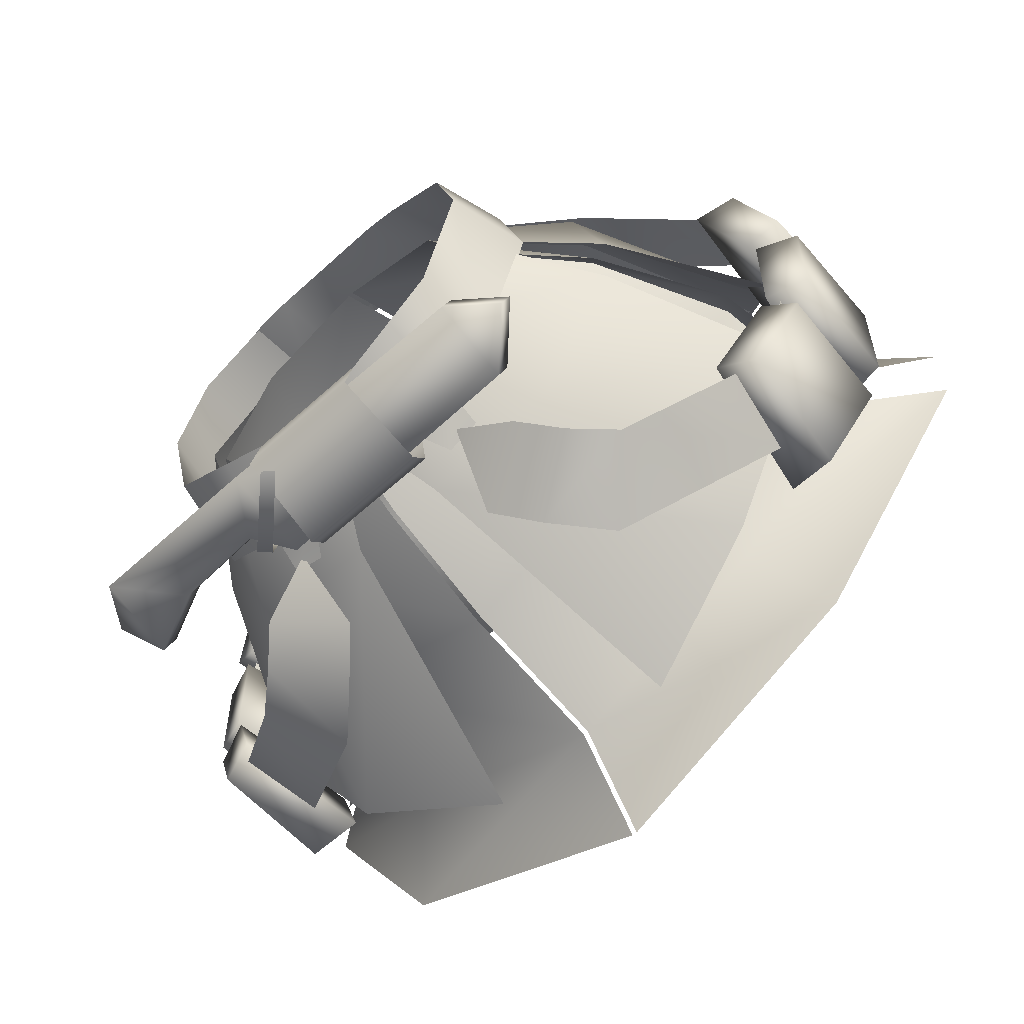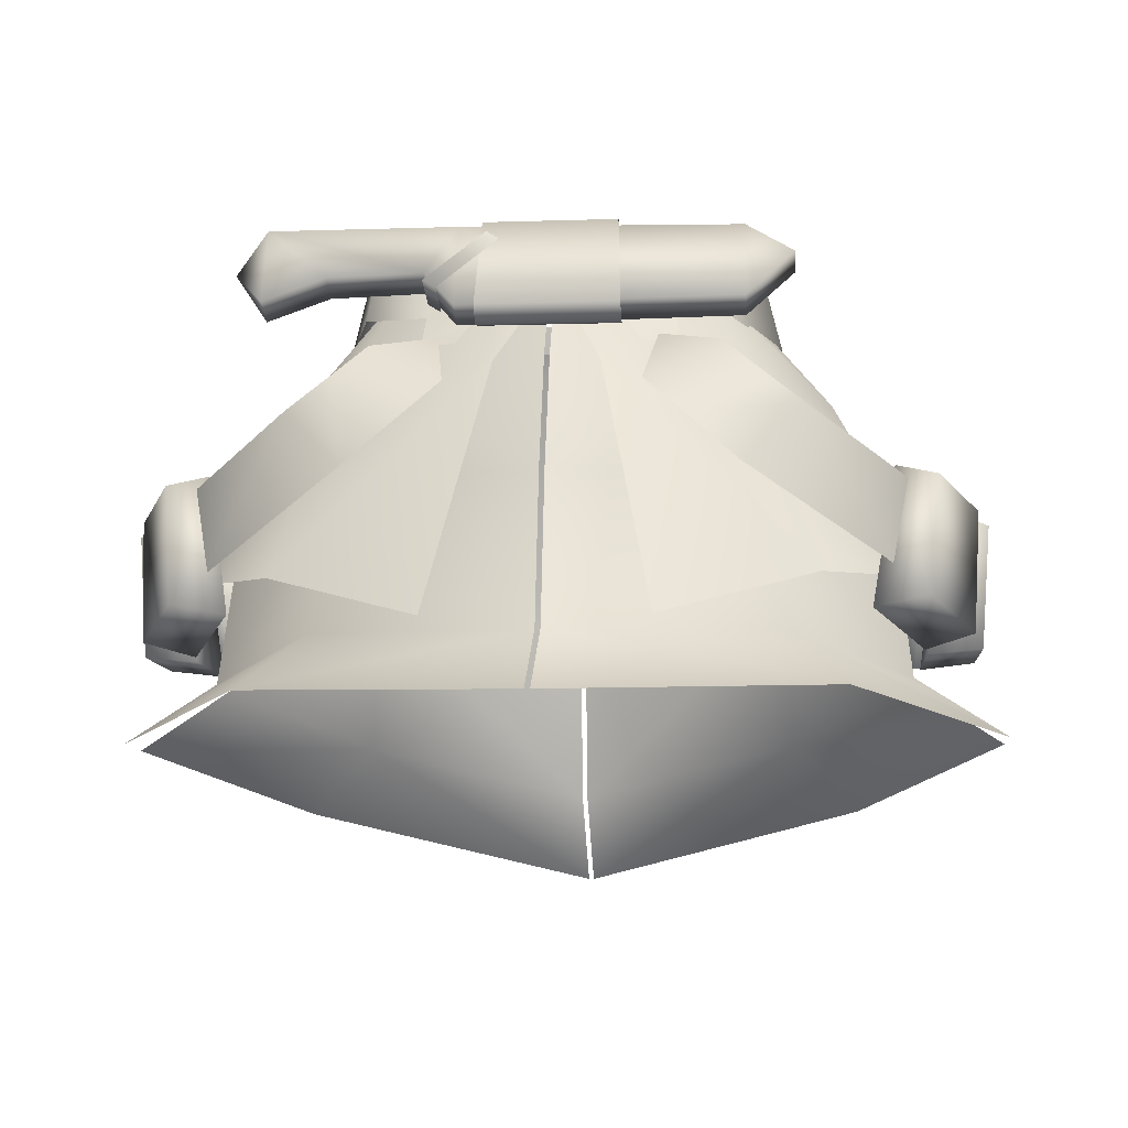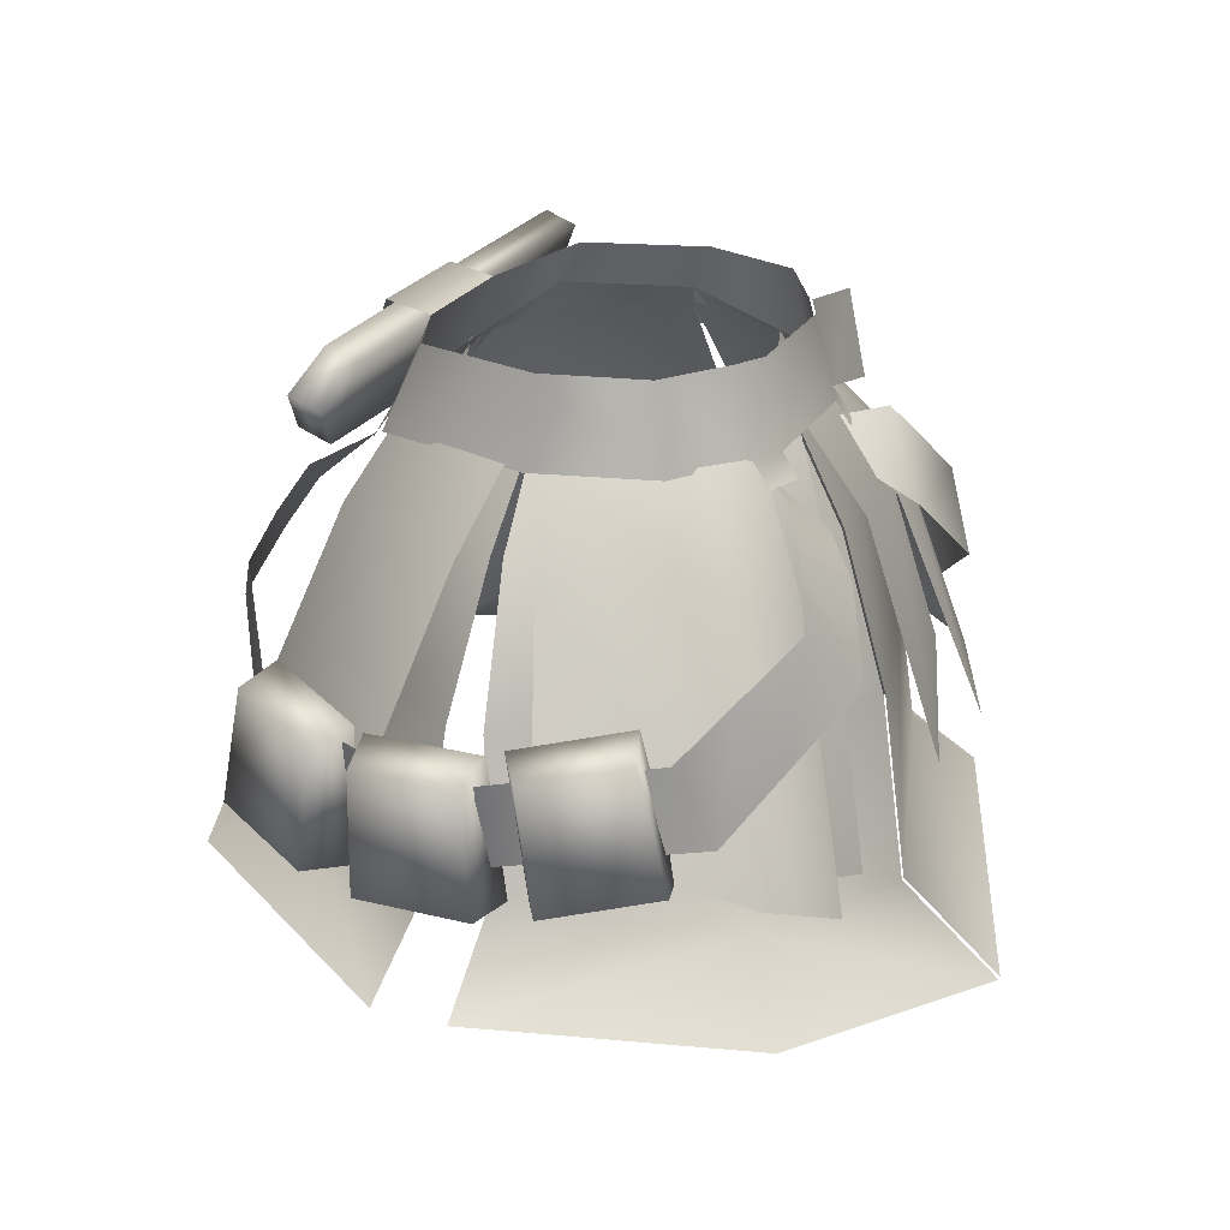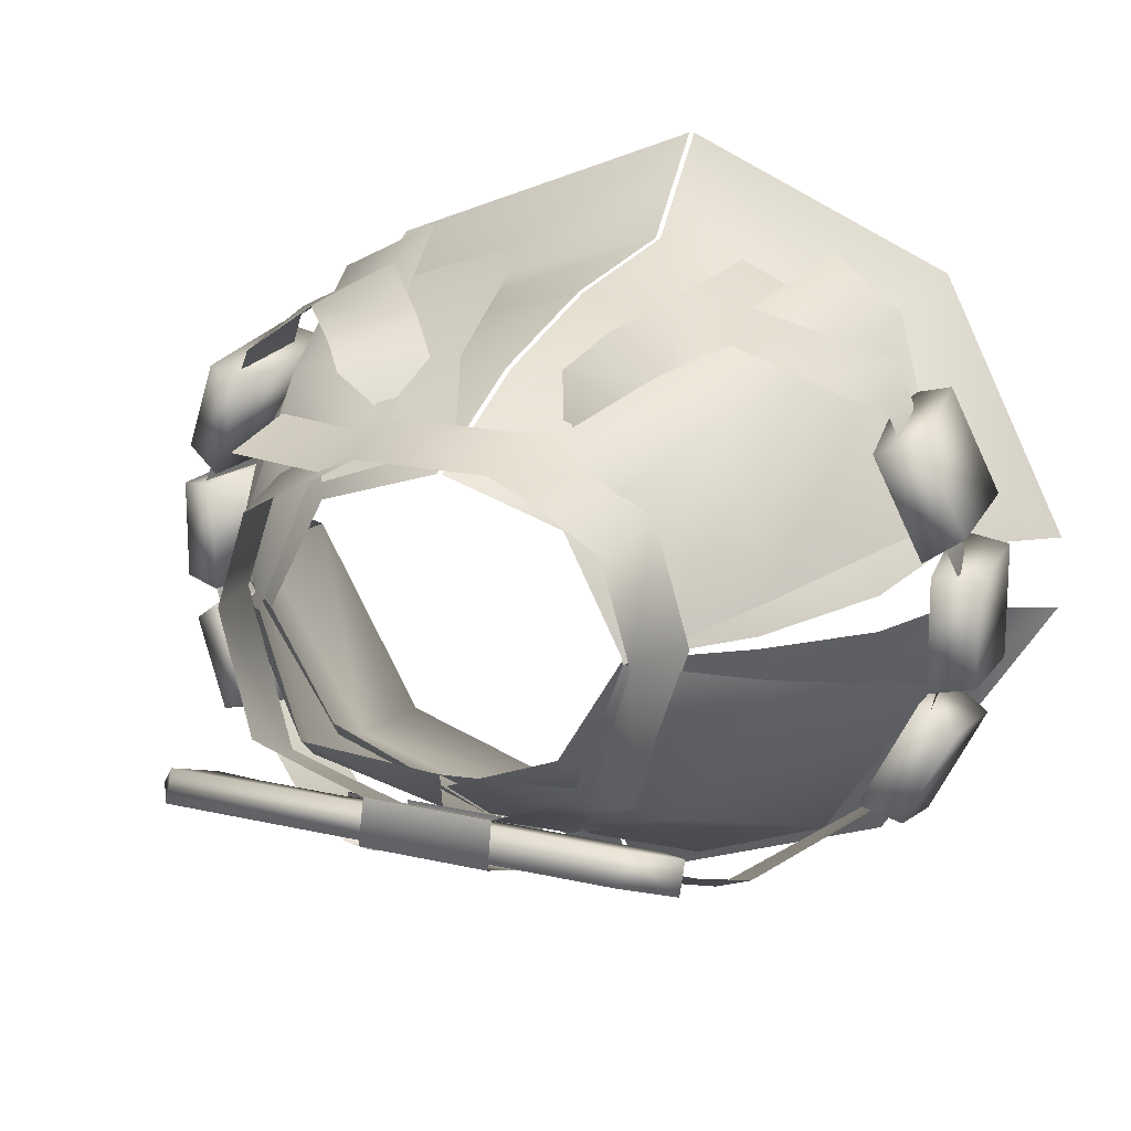
<metadata>
{"format":"obj","ext":"obj","renderer":"f3d","projection":"perspective","resolution":1024,"background":"white","views":[{"elev":-57.9,"azim":-136.5,"up":"+Z"},{"elev":-9.5,"azim":-175.3,"up":"+Y"},{"elev":23.5,"azim":-67.3,"up":"+Y"},{"elev":16.4,"azim":-154.4,"up":"+Z"}]}
</metadata>
<code>
g mesh00
v -17.48 -21.92 17.7
v -33.35 -23.3 3.308
v -22.77 -27.12 21.24
v -0.1995 9.892 12.02
v -9.081 9.892 9.244
v -13.77 0.631 13.29
v -12.14 3.371 -10.32
v -8.651 9.892 -6.76
v -0.1995 9.892 -9.982
v -0.1995 -17.42 -21.21
v -0.1995 -22.44 -28.58
v -21.05 -21.44 -20.82
v -22.9 -15.29 -14.54
v -26.83 -14.64 -15.76
v -24.75 -4.751 -12.36
v -27.79 -5.648 -13.56
v -30.45 -16.39 -8.354
v -26.94 -17.24 -6.283
v -31 -7.201 -6.992
v -28.34 -6.484 -5.027
v -26.87 -17.14 5.996
v -30.47 -16.37 7.945
v -28.23 -6.335 5.15
v -30.98 -7.136 6.962
v -27.18 -14.95 15.57
v -23.2 -15.55 14.5
v -28.06 -5.873 13.73
v -24.97 -4.925 12.7
v -27.2 -17.38 -4.7
v -31.31 -16.95 -4.211
v -28.83 -6.593 -4.173
v -32 -7.691 -3.74
v -31.31 -16.95 4.211
v -27.2 -17.38 4.7
v -32 -7.691 3.74
v -28.83 -6.593 4.173
v -9.91 -2.277 -19.94
v -15.33 1.237 -17.37
v -7.036 0.5483 -18.69
v -12.62 3.775 -16.27
v -8.02 4.978 -13.47
v -6.832 5.182 14.49
v -10.52 5.019 16.95
v -5.068 1.626 17.9
v -12.47 2.741 18.34
v -7.461 -0.8397 20.34
v -14.77 2.44 -12.6
v -3.877 2.922 -14.72
v -19.34 -13.28 -18.16
v -7.898 -16.82 -23.48
v -14.77 2.44 -12.6
v -20.66 2.052 -1.739
v -10.59 11.05 -8.04
v -13.8 10.79 1.003
v -14.77 2.44 -12.6
v -10.59 11.05 -8.04
v -3.877 2.922 -14.72
v 0 10.45 -8.976
v -20.66 2.052 -1.739
v -14.77 2.44 -12.6
v -27.83 -11.8 -5.271
v -19.34 -13.28 -18.16
v -20.66 2.028 3.86
v -16.59 0.8909 15.56
v -13.8 10.79 1.003
v -10.62 8.954 10.07
v -4 -0.8496 17.61
v 0 7.653 13.59
v -16.07 -1.389 15.27
v -10.03 8.304 9.984
v -27.83 -12.33 6.635
v -22.61 -17.25 19.98
v -20.66 2.028 3.86
v -16.59 0.8909 15.56
v -10.33 -1.553 17.92
v -16.59 0.8909 15.56
v -16.4 -20.29 23.27
v -22.61 -17.25 19.98
v -21.16 -16.72 18.15
v -8.916 -21.01 22.25
v -16.07 -1.389 15.27
v -4 -0.8496 17.61
v -10.33 -1.553 17.92
v -5.92 8.629 12.63
v -16.59 0.8909 15.56
v -10.62 8.954 10.07
v -17.48 -21.92 17.7
v -26.35 -18.74 2.916
v -16.6 -10.43 16.28
v -25.02 -7.214 2.208
v -13.77 0.631 13.29
v -19.99 2.611 1.41
v -9.081 9.892 9.244
v -13.39 9.892 1.019
v -0.1995 -32.26 29.82
v -0.1995 -25.86 22.47
v -16.6 -10.43 16.28
v -0.1995 -11.99 20.57
v -13.77 0.631 13.29
v -0.1995 -0.3278 17.2
v -0.1995 9.892 12.02
v -13.39 9.892 1.019
v -8.651 9.892 -6.76
v -19.99 2.611 0.5305
v -12.14 3.371 -10.32
v -25.02 -7.214 -0.4122
v -15.13 -5.354 -13.61
v -26.35 -18.74 -1.663
v -16.95 -16.88 -15.49
v -33.35 -23.3 -2.071
v -0.1995 9.892 -9.982
v -0.1995 3.371 -14.34
v -0.1995 -5.894 -18.36
v -0.1995 -17.42 -21.21
v -21.05 -21.44 -20.82
v -26.83 -14.64 -15.76
v -30.45 -16.39 -8.354
v -27.79 -5.648 -13.56
v -31 -7.201 -6.992
v -24.75 -4.751 -12.36
v -28.34 -6.484 -5.027
v -22.9 -15.29 -14.54
v -26.94 -17.24 -6.283
v -30.47 -16.37 7.945
v -27.18 -14.95 15.57
v -30.98 -7.136 6.962
v -28.06 -5.873 13.73
v -28.23 -6.335 5.15
v -24.97 -4.925 12.7
v -26.87 -17.14 5.996
v -23.2 -15.55 14.5
v -31.31 -16.95 -4.211
v -31.31 -16.95 4.211
v -32 -7.691 -3.74
v -32 -7.691 3.74
v -28.83 -6.593 -4.173
v -28.83 -6.593 4.173
v -27.2 -17.38 -4.7
v -27.2 -17.38 4.7
f 1 2 3
f 4 5 6
f 7 8 9
f 10 11 12
f 13 14 15
f 15 14 16
f 17 18 19
f 19 18 20
f 21 22 23
f 23 22 24
f 25 26 27
f 27 26 28
f 29 30 31
f 31 30 32
f 33 34 35
f 35 34 36
f 37 38 39
f 39 38 40
f 39 40 41
f 42 43 44
f 44 43 45
f 44 45 46
f 47 48 49
f 49 48 50
f 51 52 53
f 53 52 54
f 55 56 57
f 57 56 58
f 59 60 61
f 61 60 62
f 63 64 65
f 65 64 66
f 67 68 69
f 69 68 70
f 71 72 73
f 73 72 74
f 75 76 77
f 77 76 78
f 79 80 81
f 81 80 82
f 83 84 85
f 85 84 86
f 2 87 88
f 88 87 89
f 88 89 90
f 90 89 91
f 90 91 92
f 92 91 93
f 92 93 94
f 3 95 1
f 1 95 96
f 1 96 97
f 97 96 98
f 97 98 99
f 99 98 100
f 99 100 101
f 102 103 104
f 104 103 105
f 104 105 106
f 106 105 107
f 106 107 108
f 108 107 109
f 108 109 110
f 111 112 105
f 105 112 113
f 105 113 107
f 107 113 114
f 107 114 109
f 109 114 115
f 109 115 110
f 116 117 118
f 118 117 119
f 118 119 120
f 120 119 121
f 120 121 122
f 122 121 123
f 122 123 116
f 116 123 117
f 124 125 126
f 126 125 127
f 126 127 128
f 128 127 129
f 128 129 130
f 130 129 131
f 130 131 124
f 124 131 125
f 132 133 134
f 134 133 135
f 134 135 136
f 136 135 137
f 136 137 138
f 138 137 139
f 138 139 132
f 132 139 133
v 12.14 3.371 -10.32
v 0.1995 3.371 -14.34
v 0.1995 9.892 -9.982
v 16.95 -16.88 -15.49
v 33.35 -23.3 -2.071
v 21.05 -21.44 -20.82
v 0.1995 -22.44 -28.58
v 0.1995 -17.42 -21.21
v 0.1995 9.892 -9.982
v 8.651 9.892 -6.76
v 12.14 3.371 -10.32
v 13.77 0.631 13.29
v 9.081 9.892 9.244
v 0.1995 9.892 12.02
v 24.75 -4.751 -12.36
v 27.79 -5.648 -13.56
v 22.9 -15.29 -14.54
v 26.83 -14.64 -15.76
v 31 -7.201 -6.992
v 28.34 -6.484 -5.027
v 30.45 -16.39 -8.354
v 26.94 -17.24 -6.283
v 28.23 -6.335 5.15
v 30.98 -7.136 6.962
v 26.87 -17.14 5.996
v 30.47 -16.37 7.945
v 28.06 -5.873 13.73
v 24.97 -4.925 12.7
v 27.18 -14.95 15.57
v 23.2 -15.55 14.5
v 28.83 -6.593 -4.173
v 32 -7.691 -3.74
v 27.2 -17.38 -4.7
v 31.31 -16.95 -4.211
v 32 -7.691 3.74
v 28.83 -6.593 4.173
v 31.31 -16.95 4.211
v 27.2 -17.38 4.7
v 6.832 5.182 14.49
v 5.068 1.626 17.9
v 10.52 5.019 16.95
v 7.461 -0.8397 20.34
v 12.47 2.741 18.34
v 8.02 4.978 -13.47
v 12.62 3.775 -16.27
v 7.036 0.5483 -18.69
v 15.33 1.237 -17.37
v 9.91 -2.277 -19.94
v 13.8 10.79 1.003
v 20.66 2.052 -1.739
v 10.59 11.05 -8.04
v 14.77 2.44 -12.6
v 20.66 2.052 -1.739
v 27.83 -11.8 -5.271
v 14.77 2.44 -12.6
v 19.34 -13.28 -18.16
v 14.77 2.44 -12.6
v 19.34 -13.28 -18.16
v 3.877 2.922 -14.72
v 7.898 -16.82 -23.48
v 0 10.45 -8.976
v 10.59 11.05 -8.04
v 3.877 2.922 -14.72
v 14.77 2.44 -12.6
v 20.66 2.028 3.86
v 13.8 10.79 1.003
v 16.59 0.8909 15.56
v 10.62 8.954 10.07
v 10.33 -1.553 17.92
v 16.59 0.8909 15.56
v 5.92 8.629 12.63
v 10.62 8.954 10.07
v 4 -0.8496 17.61
v 8.916 -21.01 22.25
v 16.07 -1.389 15.27
v 21.16 -16.72 18.15
v 10.03 8.304 9.984
v 0 7.653 13.59
v 16.07 -1.389 15.27
v 4 -0.8496 17.61
v 27.83 -12.33 6.635
v 20.66 2.028 3.86
v 22.61 -17.25 19.98
v 16.59 0.8909 15.56
v 22.61 -17.25 19.98
v 16.59 0.8909 15.56
v 16.4 -20.29 23.27
v 10.33 -1.553 17.92
v 0.1995 3.371 -14.34
v 12.14 3.371 -10.32
v 0.1995 -5.894 -18.36
v 15.13 -5.354 -13.61
v 26.35 -18.74 -1.663
v 25.02 -7.214 -0.4122
v 19.99 2.611 0.5305
v 8.651 9.892 -6.76
v 13.39 9.892 1.019
v 0.1995 9.892 12.02
v 0.1995 -0.3278 17.2
v 13.77 0.631 13.29
v 0.1995 -11.99 20.57
v 16.6 -10.43 16.28
v 0.1995 -25.86 22.47
v 17.48 -21.92 17.7
v 0.1995 -32.26 29.82
v 22.77 -27.12 21.24
v 13.39 9.892 1.019
v 9.081 9.892 9.244
v 19.99 2.611 1.41
v 25.02 -7.214 2.208
v 26.35 -18.74 2.916
v 33.35 -23.3 3.308
v 27.79 -5.648 -13.56
v 31 -7.201 -6.992
v 26.83 -14.64 -15.76
v 30.45 -16.39 -8.354
v 22.9 -15.29 -14.54
v 26.94 -17.24 -6.283
v 24.75 -4.751 -12.36
v 28.34 -6.484 -5.027
v 30.98 -7.136 6.962
v 28.06 -5.873 13.73
v 30.47 -16.37 7.945
v 27.18 -14.95 15.57
v 26.87 -17.14 5.996
v 23.2 -15.55 14.5
v 28.23 -6.335 5.15
v 24.97 -4.925 12.7
v 32 -7.691 -3.74
v 32 -7.691 3.74
v 31.31 -16.95 -4.211
v 31.31 -16.95 4.211
v 27.2 -17.38 -4.7
v 27.2 -17.38 4.7
v 28.83 -6.593 -4.173
v 28.83 -6.593 4.173
f 140 141 142
f 143 144 145
f 145 146 147
f 148 149 150
f 151 152 153
f 154 155 156
f 156 155 157
f 158 159 160
f 160 159 161
f 162 163 164
f 164 163 165
f 166 167 168
f 168 167 169
f 170 171 172
f 172 171 173
f 174 175 176
f 176 175 177
f 178 179 180
f 180 179 181
f 180 181 182
f 183 184 185
f 185 184 186
f 185 186 187
f 188 189 190
f 190 189 191
f 192 193 194
f 194 193 195
f 196 197 198
f 198 197 199
f 200 201 202
f 202 201 203
f 204 205 206
f 206 205 207
f 208 209 210
f 210 209 211
f 212 213 214
f 214 213 215
f 216 217 218
f 218 217 219
f 220 221 222
f 222 221 223
f 224 225 226
f 226 225 227
f 228 229 230
f 230 229 231
f 230 231 147
f 147 231 143
f 147 143 145
f 144 143 232
f 232 143 231
f 232 231 233
f 233 231 229
f 233 229 234
f 234 229 235
f 234 235 236
f 237 238 239
f 239 238 240
f 239 240 241
f 241 240 242
f 241 242 243
f 243 242 244
f 243 244 245
f 246 247 248
f 248 247 239
f 248 239 249
f 249 239 241
f 249 241 250
f 250 241 243
f 250 243 251
f 251 243 245
f 252 253 254
f 254 253 255
f 254 255 256
f 256 255 257
f 256 257 258
f 258 257 259
f 258 259 252
f 252 259 253
f 260 261 262
f 262 261 263
f 262 263 264
f 264 263 265
f 264 265 266
f 266 265 267
f 266 267 260
f 260 267 261
f 268 269 270
f 270 269 271
f 270 271 272
f 272 271 273
f 272 273 274
f 274 273 275
f 274 275 268
f 268 275 269
v 13.28 13.15 8.638
v 16.89 7.257 1.438
v 15.48 13.4 1.663
v -5.434 5.448 -15.24
v 5.143 5.865 -13.3
v -5.452 5.865 -13.3
v -13.04 7.066 -10.46
v -16.98 7.257 1.438
v -15.51 13.4 1.663
v -5.16 13.45 -13.96
v -5.119 12.74 -10.61
v 4.771 13.45 -13.96
v 4.718 12.74 -10.61
v -3.857 5.985 -13.67
v 6.595 5.817 -13.74
v -3.857 12.17 -11.3
v 6.595 12.35 -11.23
v -17.89 9.645 -12.27
v -14.31 6.153 -13.61
v -14.31 12 -11.37
v -3.857 5.985 -13.67
v -3.857 12.17 -11.3
v -17.89 10.55 -14.64
v -14.31 7.062 -15.98
v -17.89 9.645 -12.27
v -14.31 6.153 -13.61
v 6.595 12.35 -11.23
v 20.6 12.35 -11.23
v 6.595 13.26 -13.6
v -17.89 10.55 -14.64
v -14.31 12.91 -13.74
v 22.94 9.932 -13.52
v 20.6 7.324 -15.88
v 20.6 13.26 -13.6
v 16.01 9.18 -15.17
v 8.926 9.434 -15.07
v 20.6 6.415 -13.51
v 20.6 12.35 -11.23
v 16.01 8.27 -12.8
v 6.595 12.35 -11.23
v 8.926 8.524 -12.7
v 6.595 5.817 -13.74
v -17.89 9.645 -12.27
v -14.31 12 -11.37
v -17.89 10.55 -14.64
v 5.143 6.606 -13.28
v 4.718 12.74 -10.61
v 9.065 6.851 -12.04
v -8.902 13.04 -9.084
v -5.119 12.74 -10.61
v -5.452 6.606 -13.28
v -8.012 6.734 13.51
v -5.25 6.602 14.59
v -4.896 12.74 13.13
v -5.452 6.606 -13.28
v -5.119 12.74 -10.61
v 5.143 6.606 -13.28
v 4.718 12.74 -10.61
v -5.452 6.606 -13.28
v -6.877 4.282 -14.29
v -9.245 6.836 -11.87
v -9.49 4.398 -13.59
v 8.11 6.728 13.51
v 14.81 5.374 13.71
v 15.07 11.68 12.26
v -5.25 6.602 14.59
v 5.507 6.602 14.59
v -4.896 12.74 13.13
v 5.049 12.74 13.13
v -8.012 6.734 13.51
v -8.327 4.961 14.85
v -5.25 6.602 14.59
v -5.303 4.895 15.69
v 14.14 6.992 9.835
v 7.79 12.91 11.73
v 8.349 6.728 13.21
v -12.69 13.35 -7.558
v -9.245 6.836 -11.87
v 9.065 6.851 -12.04
v 9.19 4.409 -13.75
v 5.143 6.606 -13.28
v 6.687 4.286 -14.29
v 7.55 12.91 12.03
v 5.049 12.74 13.13
v 5.507 6.602 14.59
v 5.507 6.602 14.59
v 5.67 4.894 15.69
v 8.11 6.728 13.51
v 8.348 4.957 14.85
v 5.12 5.448 -15.24
v -5.416 6.651 -16.45
v 5.096 6.651 -16.45
v -5.16 13.45 -13.96
v 4.771 13.45 -13.96
v 4.427 11.72 -11.33
v 3.515 11.08 -11.5
v 8.858 7.712 -12.68
v 7.855 7.017 -13.04
v 8.858 8.622 -16.07
v 7.855 7.927 -16.43
v 4.427 12.63 -14.45
v 3.515 11.99 -14.63
v -3.857 12.17 -11.3
v 6.595 12.35 -11.23
v -3.857 13.08 -13.67
v 6.595 13.26 -13.6
v -3.857 6.895 -16.04
v 6.595 6.727 -16.11
v -3.857 5.985 -13.67
v 6.595 5.817 -13.74
v -3.857 5.985 -13.67
v -3.857 6.895 -16.04
v -3.857 13.08 -13.67
v -3.857 12.17 -11.3
v -7.676 12.89 12.03
v -13.22 13.15 8.788
v -14.26 6.995 9.985
v -15.51 13.4 1.663
v -16.98 7.257 1.438
v 8.517 13.05 -9.25
v 13.12 13.36 -7.562
v 13.79 7.096 -10.47
v 15.48 13.4 1.663
v 16.89 7.257 1.438
v 6.595 5.817 -13.74
v 8.926 8.524 -12.7
v 16.01 8.27 -12.8
v 20.6 6.415 -13.51
v 6.595 6.727 -16.11
f 276 277 278
f 279 280 281
f 282 283 284
f 285 286 287
f 287 286 288
f 289 290 291
f 291 290 292
f 293 294 295
f 295 294 296
f 295 296 297
f 298 299 300
f 300 299 301
f 302 303 304
f 299 305 306
f 307 308 309
f 309 308 310
f 309 310 311
f 312 313 314
f 314 313 315
f 314 315 316
f 316 315 317
f 318 319 320
f 320 319 306
f 321 322 323
f 324 325 326
f 327 328 329
f 330 331 332
f 332 331 333
f 334 335 336
f 336 335 337
f 338 339 340
f 341 342 343
f 343 342 344
f 345 346 347
f 347 346 348
f 277 276 349
f 349 276 350
f 349 350 351
f 284 352 282
f 282 352 324
f 282 324 353
f 353 324 326
f 354 355 356
f 356 355 357
f 340 358 338
f 338 358 359
f 338 359 360
f 361 362 363
f 363 362 364
f 280 279 365
f 365 279 366
f 365 366 367
f 367 366 368
f 367 368 369
f 370 371 372
f 372 371 373
f 372 373 374
f 374 373 375
f 374 375 376
f 376 375 377
f 378 379 380
f 380 379 381
f 380 381 382
f 382 381 383
f 382 383 384
f 384 383 385
f 386 301 387
f 387 301 299
f 387 299 388
f 388 299 306
f 388 306 389
f 389 306 319
f 329 390 327
f 327 390 391
f 327 391 392
f 392 391 393
f 392 393 394
f 322 395 323
f 323 395 396
f 323 396 397
f 397 396 398
f 397 398 399
f 400 311 401
f 401 311 310
f 401 310 402
f 402 310 308
f 402 308 403
f 403 308 307
f 403 307 303
f 303 307 309
f 303 309 304
f 304 309 311
f 304 311 404
f 404 311 400
v -26.83 -6.549 -12.12
v -29.96 -14.52 1.404
v -31.35 -8.29 1.585
v -13.79 -5.942 -21.05
v -18.34 -1.298 -17.93
v -9.91 -2.277 -19.94
v -15.33 1.237 -17.37
v -20.77 -3.982 17.51
v -18 -9.307 20.11
v -16.16 -1.113 20.08
v -12.06 -5.83 22.77
v -12.47 2.741 18.34
v -7.461 -0.8397 20.34
v -29.96 -14.52 1.404
v -23.95 -12.78 17.45
v -31.35 -8.29 1.585
v -25.38 -6.851 14.93
v -25.38 -6.851 14.93
v -23.95 -12.78 17.45
v -20.77 -3.982 17.51
v -18 -9.307 20.11
v -24.9 -12.43 -13.88
v -18.34 -1.298 -17.93
v -13.79 -5.942 -21.05
f 405 406 407
f 408 409 410
f 410 409 411
f 412 413 414
f 414 413 415
f 414 415 416
f 416 415 417
f 418 419 420
f 420 419 421
f 422 423 424
f 424 423 425
f 406 405 426
f 426 405 427
f 426 427 428
v 18.34 -1.298 -17.93
v 13.79 -5.942 -21.05
v 15.33 1.237 -17.37
v 9.91 -2.277 -19.94
v 20.77 -3.982 17.51
v 16.16 -1.113 20.08
v 18 -9.307 20.11
v 25.38 -6.851 14.93
v 20.77 -3.982 17.51
v 23.95 -12.78 17.45
v 18 -9.307 20.11
v 29.96 -14.52 1.404
v 24.9 -12.43 -13.88
v 31.35 -8.29 1.585
v 31.35 -8.29 1.585
v 25.38 -6.851 14.93
v 29.96 -14.52 1.404
v 23.95 -12.78 17.45
v 13.79 -5.942 -21.05
v 18.34 -1.298 -17.93
v 26.83 -6.549 -12.12
v 12.47 2.741 18.34
v 7.461 -0.8397 20.34
v 12.06 -5.83 22.77
f 429 430 431
f 431 430 432
f 433 434 435
f 436 437 438
f 438 437 439
f 440 441 442
f 443 444 445
f 445 444 446
f 447 448 441
f 441 448 449
f 441 449 442
f 450 451 434
f 434 451 452
f 434 452 435

</code>
